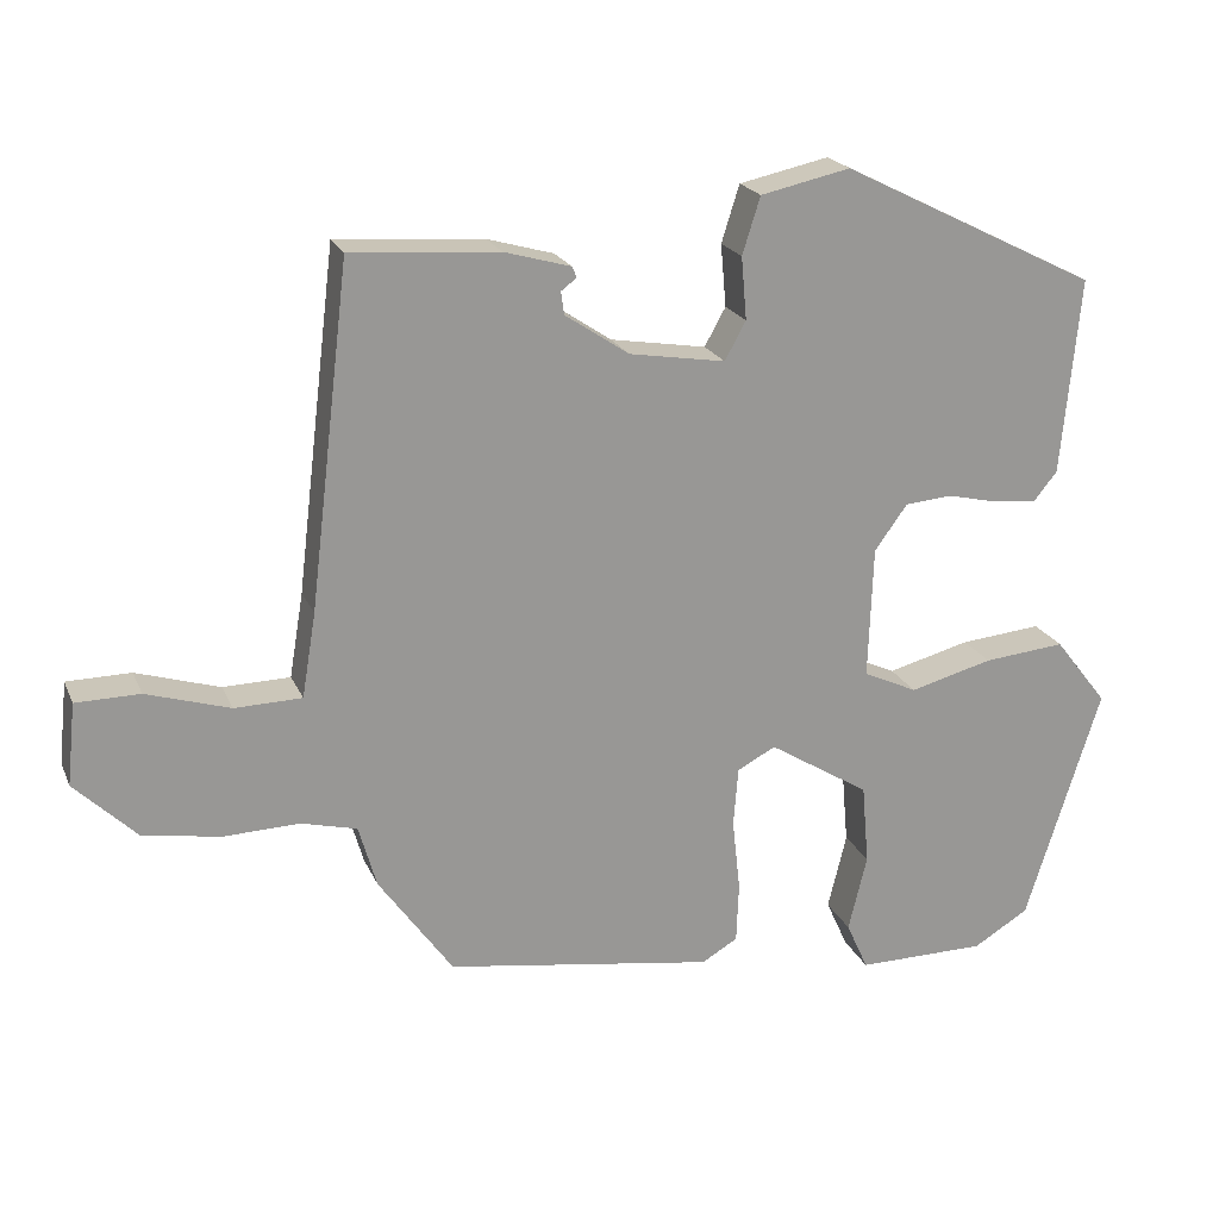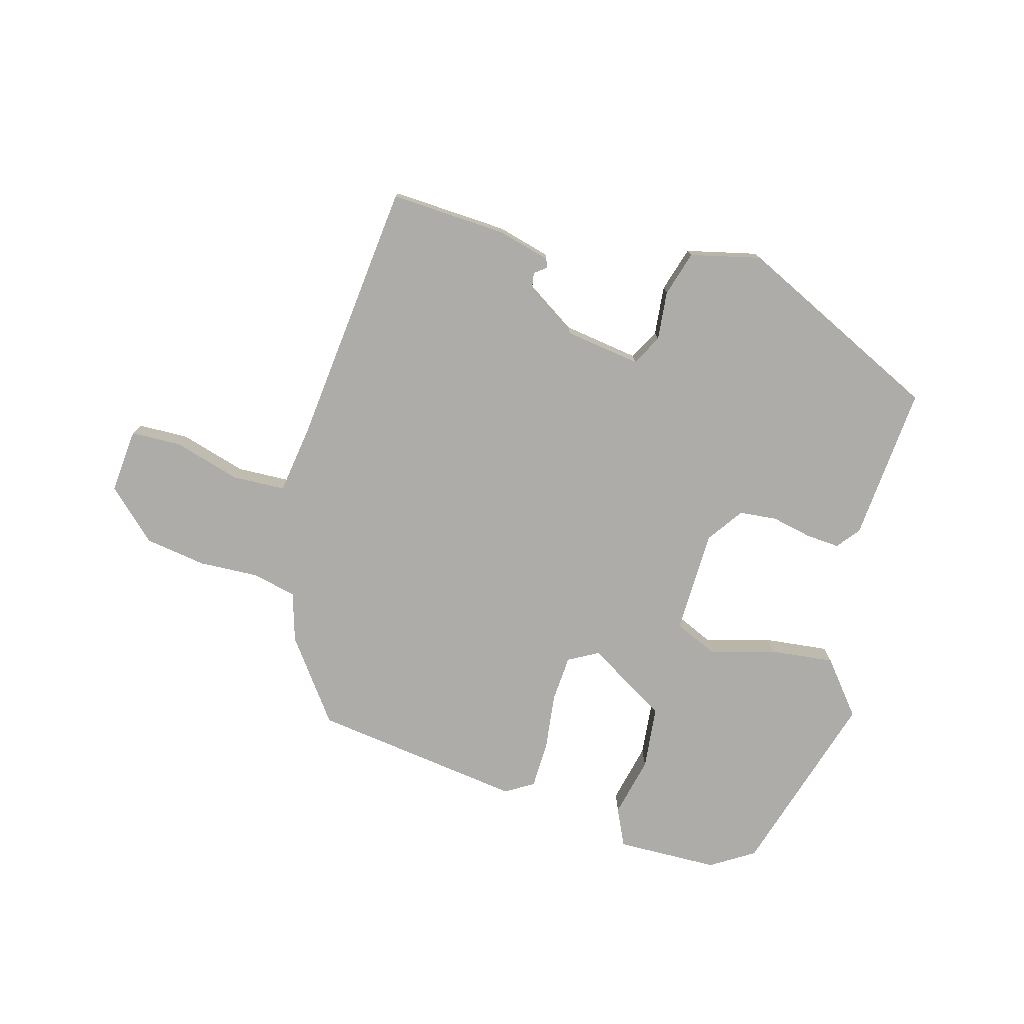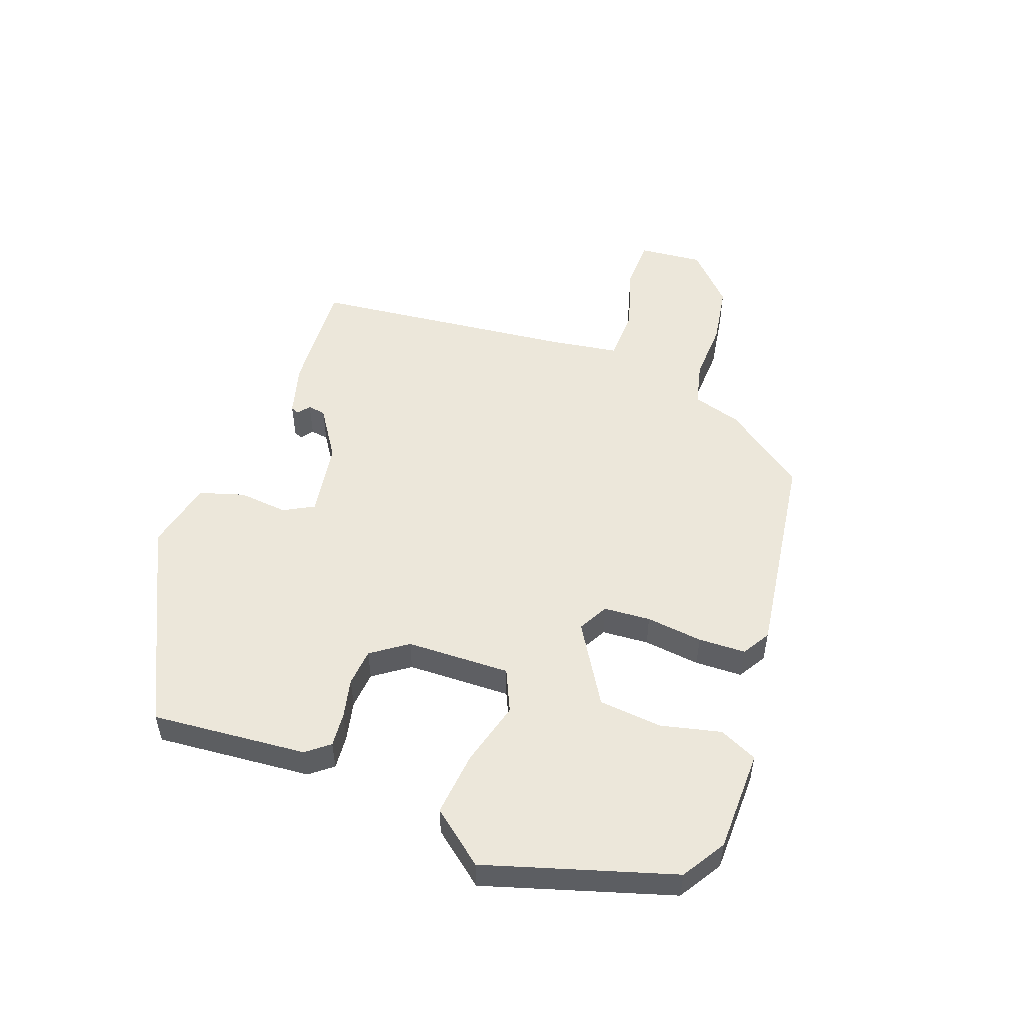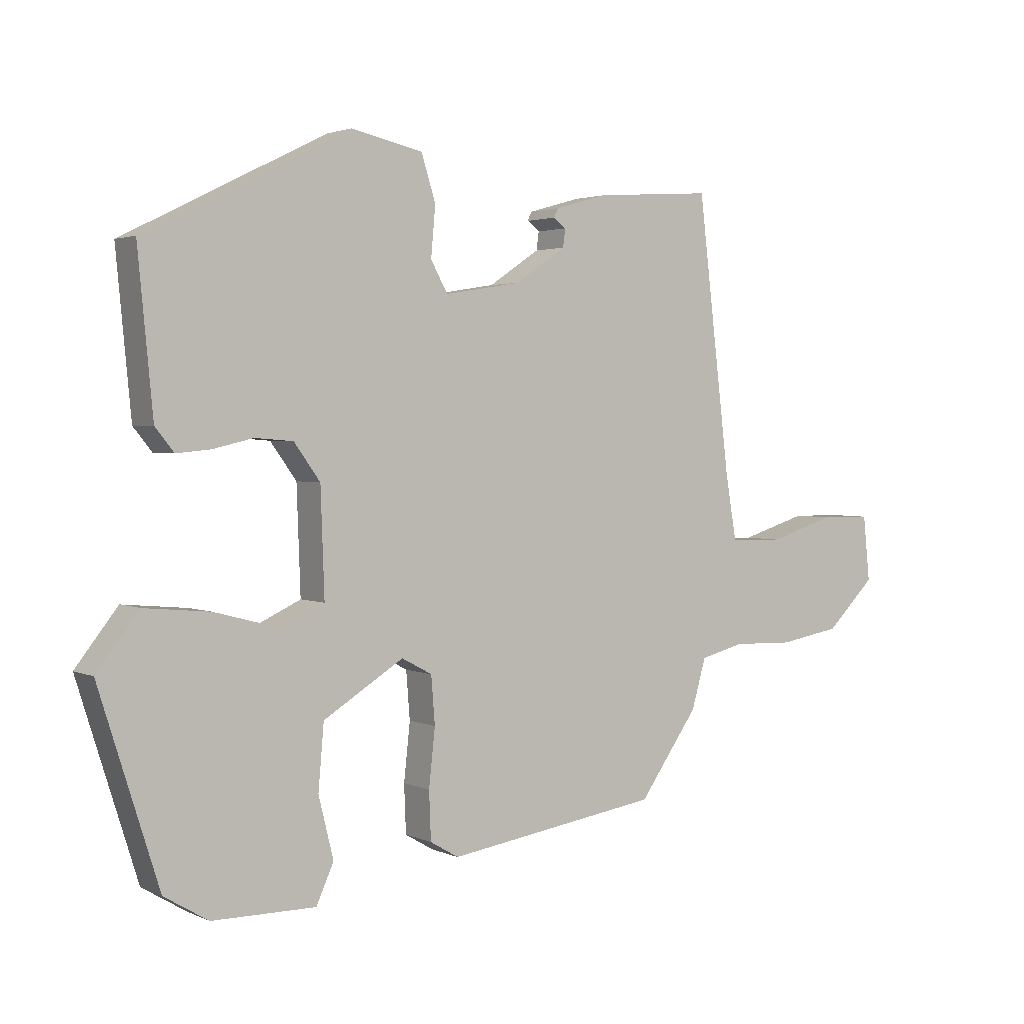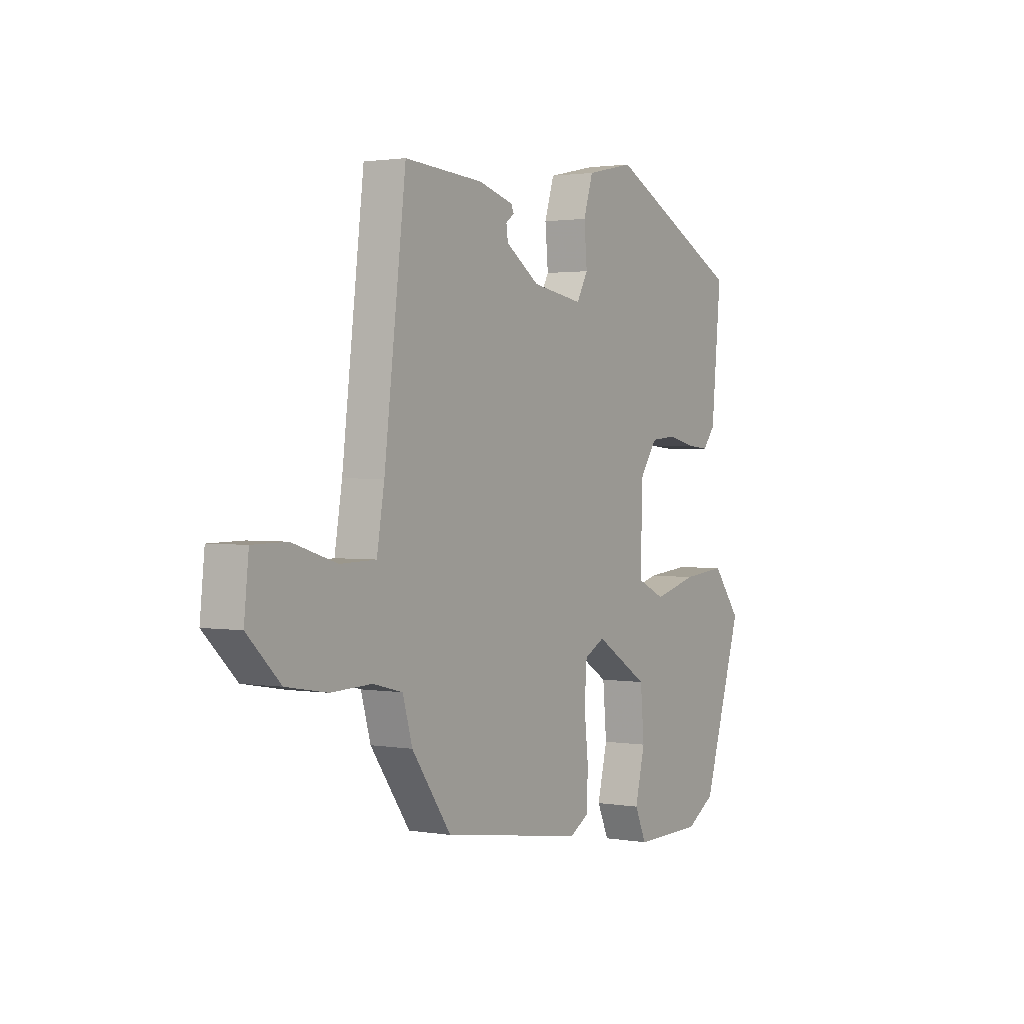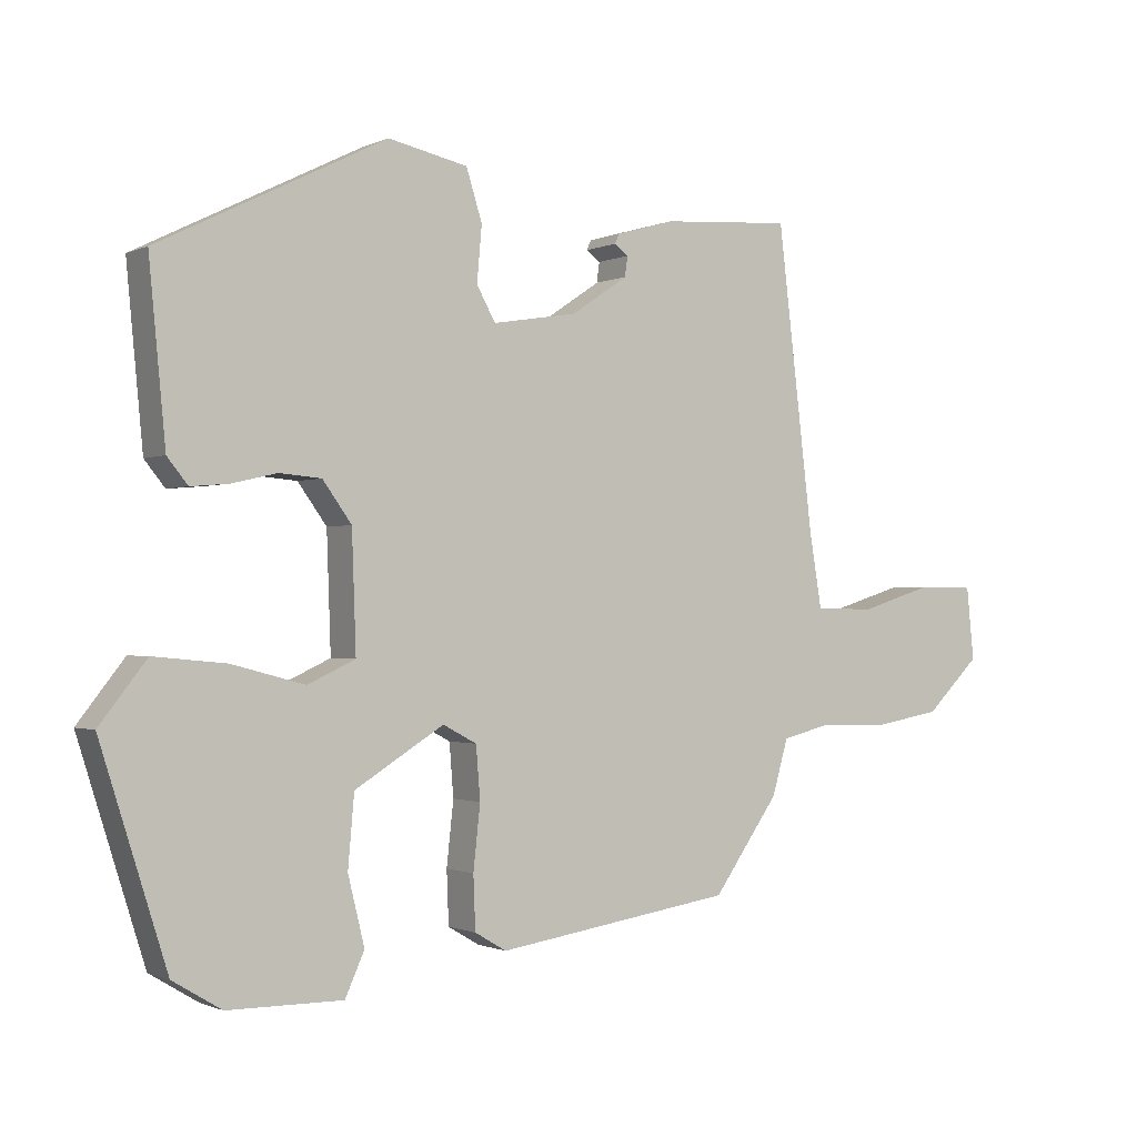
<metadata>
{"format":"obj","ext":"obj","renderer":"f3d","projection":"perspective","resolution":1024,"background":"white","views":[{"elev":20.8,"azim":-18.6,"up":"+Z"},{"elev":-76.6,"azim":-14.7,"up":"+Y"},{"elev":52.0,"azim":110.6,"up":"+Y"},{"elev":2.5,"azim":146.1,"up":"+Z"},{"elev":1.7,"azim":-58.4,"up":"+Z"},{"elev":-1.0,"azim":147.6,"up":"+Z"}]}
</metadata>
<code>
v -0.477 0.07 0.492
v -0.288 0.07 0.479
v -0.203 0.07 0.455
v -0.197 0.07 0.441
v -0.217 0.07 0.426
v -0.213 0.07 0.397
v -0.131 0.07 0.342
v -0.008 0.07 0.322
v 0.019 0.07 0.371
v 0.012 0.07 0.451
v 0.035 0.07 0.524
v 0.15 0.07 0.549
v 0.479 0.07 0.385
v 0.455 0.07 0.133
v 0.425 0.07 0.096
v 0.37 0.07 0.101
v 0.305 0.07 0.116
v 0.244 0.07 0.111
v 0.202 0.07 0.053
v 0.196 0.07 -0.116
v 0.265 0.07 -0.148
v 0.371 0.07 -0.12
v 0.476 0.07 -0.11
v 0.544 0.07 -0.197
v 0.448 0.07 -0.501
v 0.377 0.07 -0.544
v 0.211 0.07 -0.545
v 0.183 0.07 -0.483
v 0.207 0.07 -0.385
v 0.198 0.07 -0.282
v 0.069 0.07 -0.202
v 0.02 0.07 -0.228
v 0.014 0.07 -0.304
v 0.024 0.07 -0.396
v 0.021 0.07 -0.473
v -0.025 0.07 -0.5
v -0.368 0.07 -0.448
v -0.463 0.07 -0.315
v -0.486 0.07 -0.235
v -0.557 0.07 -0.217
v -0.655 0.07 -0.22
v -0.754 0.07 -0.203
v -0.833 0.07 -0.126
v -0.822 0.07 -0.021
v -0.74 0.07 -0.02
v -0.633 0.07 -0.053
v -0.547 0.07 -0.051
v -0.529 0.07 0.057
v -0.477 0 0.492
v -0.288 0 0.479
v -0.203 0 0.455
v -0.197 0 0.441
v -0.217 0 0.426
v -0.213 0 0.397
v -0.131 0 0.342
v -0.008 0 0.322
v 0.019 0 0.371
v 0.012 0 0.451
v 0.035 0 0.524
v 0.15 0 0.549
v 0.479 0 0.385
v 0.455 0 0.133
v 0.425 0 0.096
v 0.37 0 0.101
v 0.305 0 0.116
v 0.244 0 0.111
v 0.202 0 0.053
v 0.196 0 -0.116
v 0.265 0 -0.148
v 0.371 0 -0.12
v 0.476 0 -0.11
v 0.544 0 -0.197
v 0.448 0 -0.501
v 0.377 0 -0.544
v 0.211 0 -0.545
v 0.183 0 -0.483
v 0.207 0 -0.385
v 0.198 0 -0.282
v 0.069 0 -0.202
v 0.02 0 -0.228
v 0.014 0 -0.304
v 0.024 0 -0.396
v 0.021 0 -0.473
v -0.025 0 -0.5
v -0.368 0 -0.448
v -0.463 0 -0.315
v -0.486 0 -0.235
v -0.557 0 -0.217
v -0.655 0 -0.22
v -0.754 0 -0.203
v -0.833 0 -0.126
v -0.822 0 -0.021
v -0.74 0 -0.02
v -0.633 0 -0.053
v -0.547 0 -0.051
v -0.529 0 0.057
f 44 45 46
f 43 44 46
f 42 43 46
f 41 42 46
f 40 41 46
f 39 40 46 47
f 37 38 39
f 36 37 39
f 35 36 39
f 34 35 39
f 33 34 39
f 39 47 48
f 33 39 48
f 32 33 48
f 27 28 29
f 26 27 29
f 25 26 29
f 24 25 29
f 23 24 29
f 22 23 29
f 21 22 29 30
f 20 21 30 31
f 15 16 17
f 14 15 17
f 13 14 17
f 12 13 17
f 11 12 17
f 10 11 17
f 9 10 17
f 8 9 17 18
f 7 8 18 19
f 3 4 5
f 2 3 5
f 1 2 5
f 1 5 6
f 31 32 48
f 20 31 48
f 19 20 48
f 7 19 48
f 6 7 48
f 1 6 48
f 94 93 92
f 94 92 91
f 94 91 90
f 94 90 89
f 94 89 88
f 95 94 88 87
f 87 86 85
f 87 85 84
f 87 84 83
f 87 83 82
f 87 82 81
f 96 95 87
f 96 87 81
f 96 81 80
f 77 76 75
f 77 75 74
f 77 74 73
f 77 73 72
f 77 72 71
f 77 71 70
f 78 77 70 69
f 79 78 69 68
f 65 64 63
f 65 63 62
f 65 62 61
f 65 61 60
f 65 60 59
f 65 59 58
f 65 58 57
f 66 65 57 56
f 67 66 56 55
f 53 52 51
f 53 51 50
f 53 50 49
f 54 53 49
f 96 80 79
f 96 79 68
f 96 68 67
f 96 67 55
f 96 55 54
f 96 54 49
f 1 49 50 2
f 2 50 51 3
f 3 51 52 4
f 4 52 53 5
f 5 53 54 6
f 6 54 55 7
f 7 55 56 8
f 8 56 57 9
f 9 57 58 10
f 10 58 59 11
f 11 59 60 12
f 12 60 61 13
f 13 61 62 14
f 14 62 63 15
f 15 63 64 16
f 16 64 65 17
f 17 65 66 18
f 18 66 67 19
f 19 67 68 20
f 20 68 69 21
f 21 69 70 22
f 22 70 71 23
f 23 71 72 24
f 24 72 73 25
f 25 73 74 26
f 26 74 75 27
f 27 75 76 28
f 28 76 77 29
f 29 77 78 30
f 30 78 79 31
f 31 79 80 32
f 32 80 81 33
f 33 81 82 34
f 34 82 83 35
f 35 83 84 36
f 36 84 85 37
f 37 85 86 38
f 38 86 87 39
f 39 87 88 40
f 40 88 89 41
f 41 89 90 42
f 42 90 91 43
f 43 91 92 44
f 44 92 93 45
f 45 93 94 46
f 46 94 95 47
f 47 95 96 48
f 48 96 49 1

</code>
